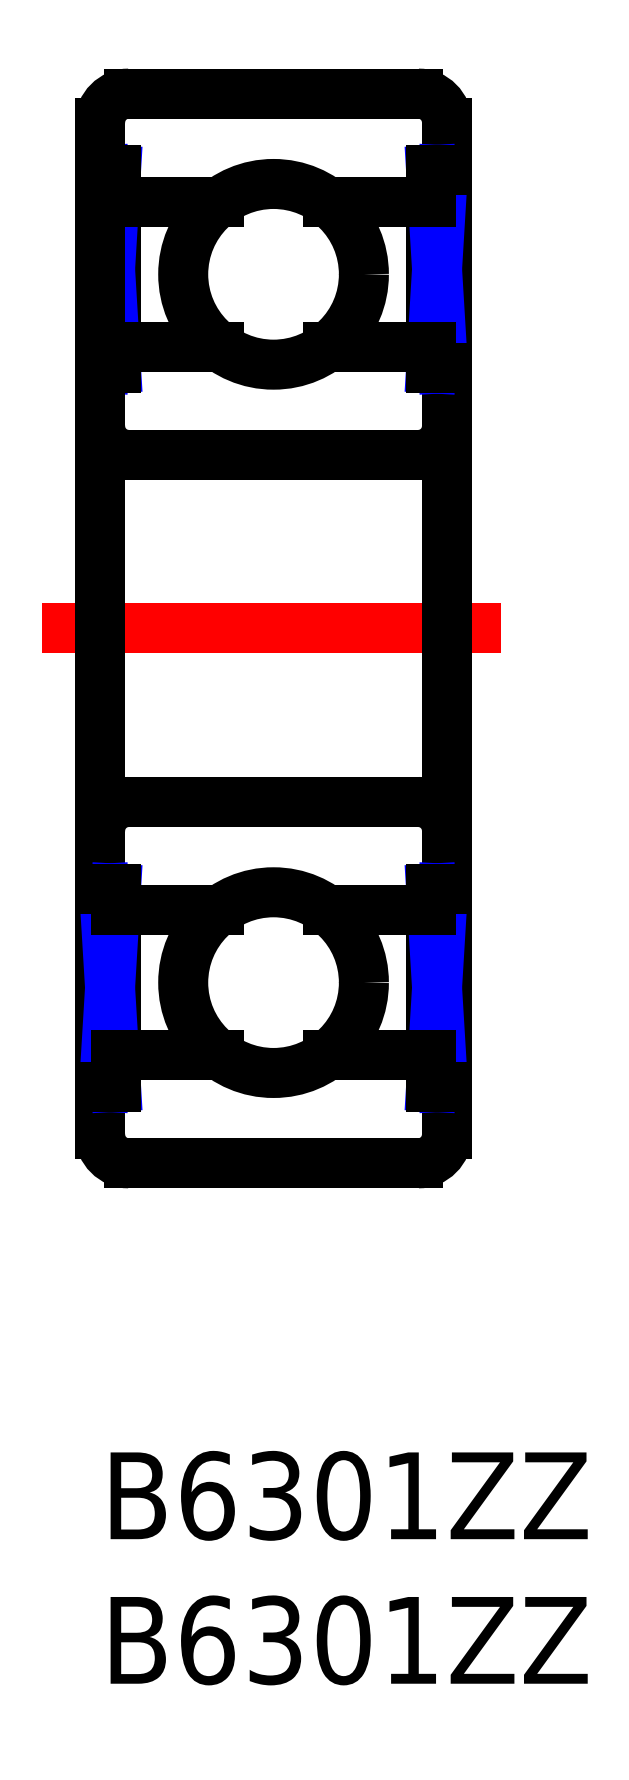
<metadata>
{"format":"dxf","ext":"dxf","renderer":"ezdxf+matplotlib","layout":"modelspace","background":"white","min_lineweight":24,"dpi":150}
</metadata>
<code>
0
SECTION
2
ENTITIES
0
INSERT
8
MSM_CONTINUOUS
2
*U2
10
0
20
0
30
0
0
INSERT
8
MSM_CONTINUOUS
2
*U3
10
0
20
0
30
0
0
ARC
8
MSM_CONTINUOUS
10
1
20
21.5
30
0
40
1
50
90
51
180
0
ARC
8
MSM_CONTINUOUS
10
11
20
21.5
30
0
40
1
50
0
51
90
0
LINE
8
MSM_CONTINUOUS
10
11
20
10
30
0
11
1
21
10
31
0
0
ARC
8
MSM_CONTINUOUS
10
1
20
11
30
0
40
1
50
180
51
270
0
ARC
8
MSM_CONTINUOUS
10
11
20
11
30
0
40
1
50
270
51
0
0
LINE
8
MSM_CONTINUOUS
10
0.552
20
37.5
30
0
11
0.552
21
44.35
31
0
0
LINE
8
MSM_CONTINUOUS
10
0.138
20
37.5
30
0
11
0.138
21
44.35
31
0
0
LINE
8
MSM_NARROW
10
0.138
20
44.35
30
0
11
0.552
21
37.5
31
0
0
LINE
8
MSM_NARROW
10
0.552
20
44.35
30
0
11
0.138
21
37.5
31
0
0
LINE
8
MSM_CONTINUOUS
10
1
20
34.5
30
0
11
11
21
34.5
31
0
0
LINE
8
MSM_CONTINUOUS
10
1
20
22.5
30
0
11
11
21
22.5
31
0
0
ARC
8
MSM_CONTINUOUS
10
1
20
35.5
30
0
40
1
50
180
51
270
0
LINE
8
MSM_CONTINUOUS
10
-7.1e-15
20
37.5
30
0
11
0.552
21
37.5
31
0
0
LINE
8
MSM_CONTINUOUS
10
4.125
20
38.25
30
0
11
0.552
21
38.25
31
0
0
ARC
8
MSM_CONTINUOUS
10
11
20
35.5
30
0
40
1
50
270
51
0
0
LINE
8
MSM_CONTINUOUS
10
11
20
47
30
0
11
1
21
47
31
0
0
ARC
8
MSM_CONTINUOUS
10
1
20
46
30
0
40
1
50
90
51
180
0
LINE
8
MSM_CONTINUOUS
10
0.552
20
44.35
30
0
11
-7.1e-15
21
44.35
31
0
0
LINE
8
MSM_CONTINUOUS
10
0.552
20
43.25
30
0
11
4.125
21
43.25
31
0
0
ARC
8
MSM_CONTINUOUS
10
11
20
46
30
0
40
1
50
0
51
90
0
LINE
8
MSM_CENTER
10
-2
20
28.5
30
0
11
14
21
28.5
31
0
0
LINE
8
MSM_CONTINUOUS
10
12
20
46
30
0
11
12
21
11
31
0
0
LINE
8
MSM_CONTINUOUS
10
0
20
46
30
0
11
0
21
11
31
0
0
CIRCLE
8
MSM_CONTINUOUS
10
6
20
40.75
30
0
40
3.125
0
LINE
8
MSM_CONTINUOUS
10
11.45
20
37.5
30
0
11
11.45
21
44.35
31
0
0
LINE
8
MSM_CONTINUOUS
10
11.86
20
37.5
30
0
11
11.86
21
44.35
31
0
0
LINE
8
MSM_NARROW
10
11.86
20
44.35
30
0
11
11.45
21
37.5
31
0
0
LINE
8
MSM_NARROW
10
11.45
20
44.35
30
0
11
11.86
21
37.5
31
0
0
LINE
8
MSM_CONTINUOUS
10
12
20
37.5
30
0
11
11.45
21
37.5
31
0
0
LINE
8
MSM_CONTINUOUS
10
7.875
20
38.25
30
0
11
11.45
21
38.25
31
0
0
LINE
8
MSM_CONTINUOUS
10
11.45
20
44.35
30
0
11
12
21
44.35
31
0
0
LINE
8
MSM_CONTINUOUS
10
11.45
20
43.25
30
0
11
7.875
21
43.25
31
0
0
LINE
8
MSM_CONTINUOUS
10
0.552
20
19.5
30
0
11
0.552
21
12.65
31
0
0
LINE
8
MSM_CONTINUOUS
10
0.138
20
19.5
30
0
11
0.138
21
12.65
31
0
0
LINE
8
MSM_NARROW
10
0.138
20
12.65
30
0
11
0.552
21
19.5
31
0
0
LINE
8
MSM_NARROW
10
0.552
20
12.65
30
0
11
0.138
21
19.5
31
0
0
LINE
8
MSM_CONTINUOUS
10
3.6e-15
20
19.5
30
0
11
0.552
21
19.5
31
0
0
LINE
8
MSM_CONTINUOUS
10
4.125
20
18.75
30
0
11
0.552
21
18.75
31
0
0
LINE
8
MSM_CONTINUOUS
10
0.552
20
12.65
30
0
11
1.17e-14
21
12.65
31
0
0
LINE
8
MSM_CONTINUOUS
10
0.552
20
13.75
30
0
11
4.125
21
13.75
31
0
0
CIRCLE
8
MSM_CONTINUOUS
10
6
20
16.25
30
0
40
3.125
0
LINE
8
MSM_CONTINUOUS
10
11.45
20
19.5
30
0
11
11.45
21
12.65
31
0
0
LINE
8
MSM_CONTINUOUS
10
11.86
20
19.5
30
0
11
11.86
21
12.65
31
0
0
LINE
8
MSM_NARROW
10
11.86
20
12.65
30
0
11
11.45
21
19.5
31
0
0
LINE
8
MSM_NARROW
10
11.45
20
12.65
30
0
11
11.86
21
19.5
31
0
0
LINE
8
MSM_CONTINUOUS
10
12
20
19.5
30
0
11
11.45
21
19.5
31
0
0
LINE
8
MSM_CONTINUOUS
10
7.875
20
18.75
30
0
11
11.45
21
18.75
31
0
0
LINE
8
MSM_CONTINUOUS
10
11.45
20
12.65
30
0
11
12
21
12.65
31
0
0
LINE
8
MSM_CONTINUOUS
10
11.45
20
13.75
30
0
11
7.875
21
13.75
31
0
0
ENDSEC
0
EOF

</code>
